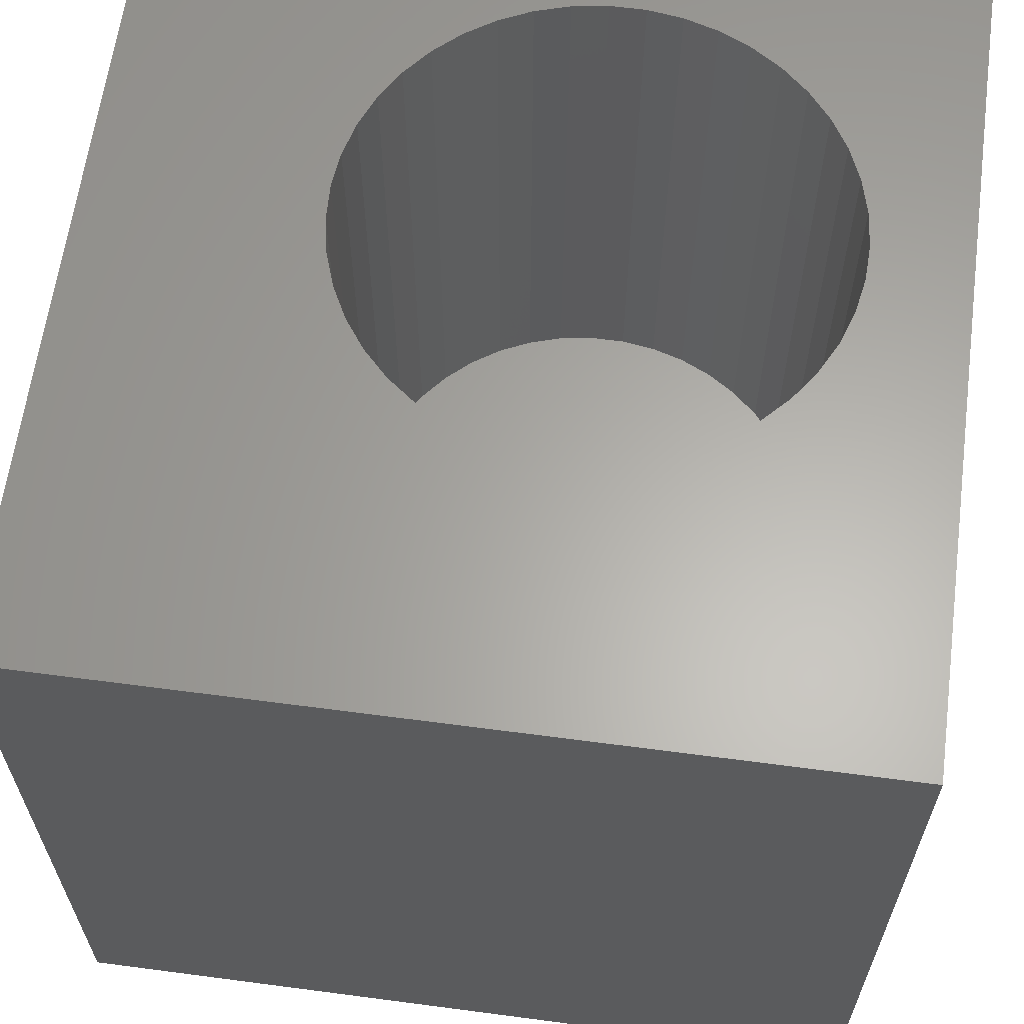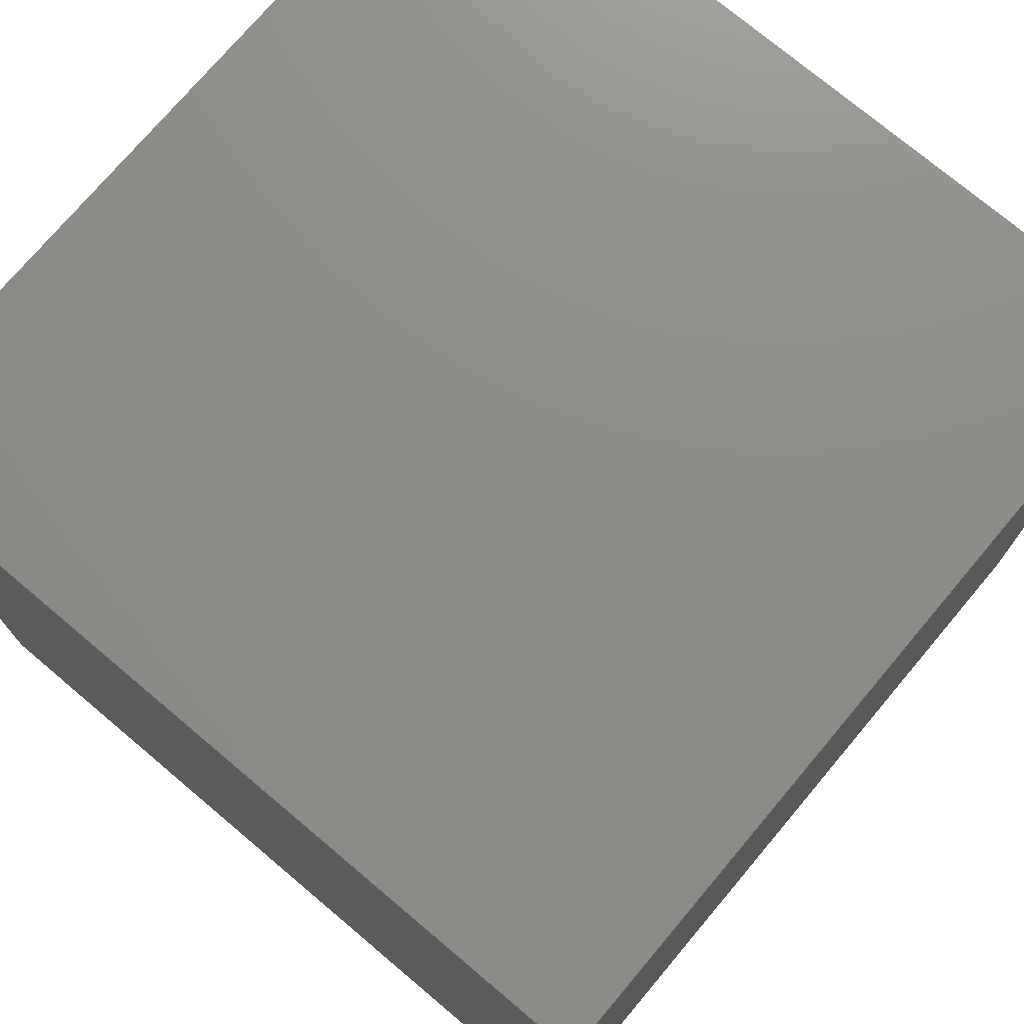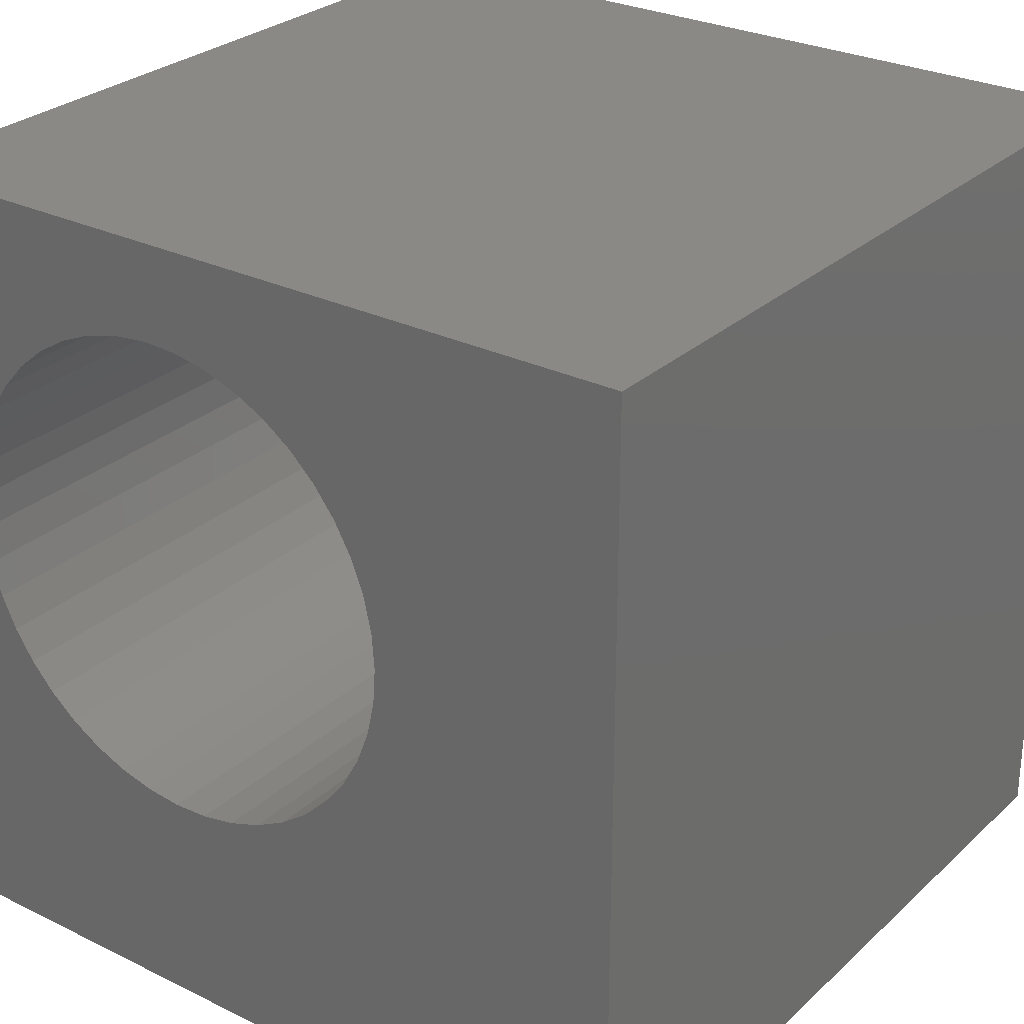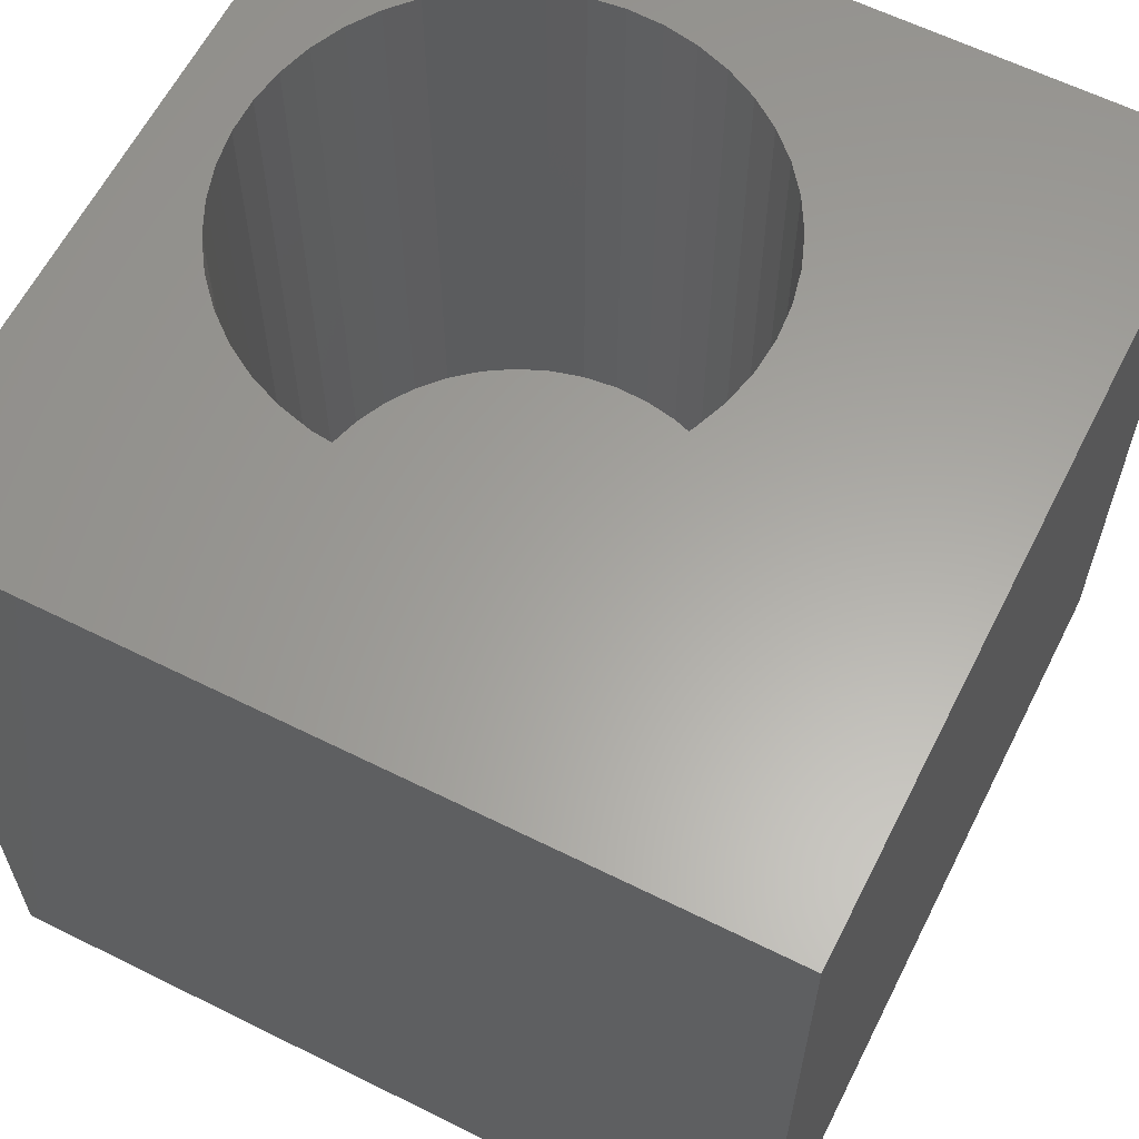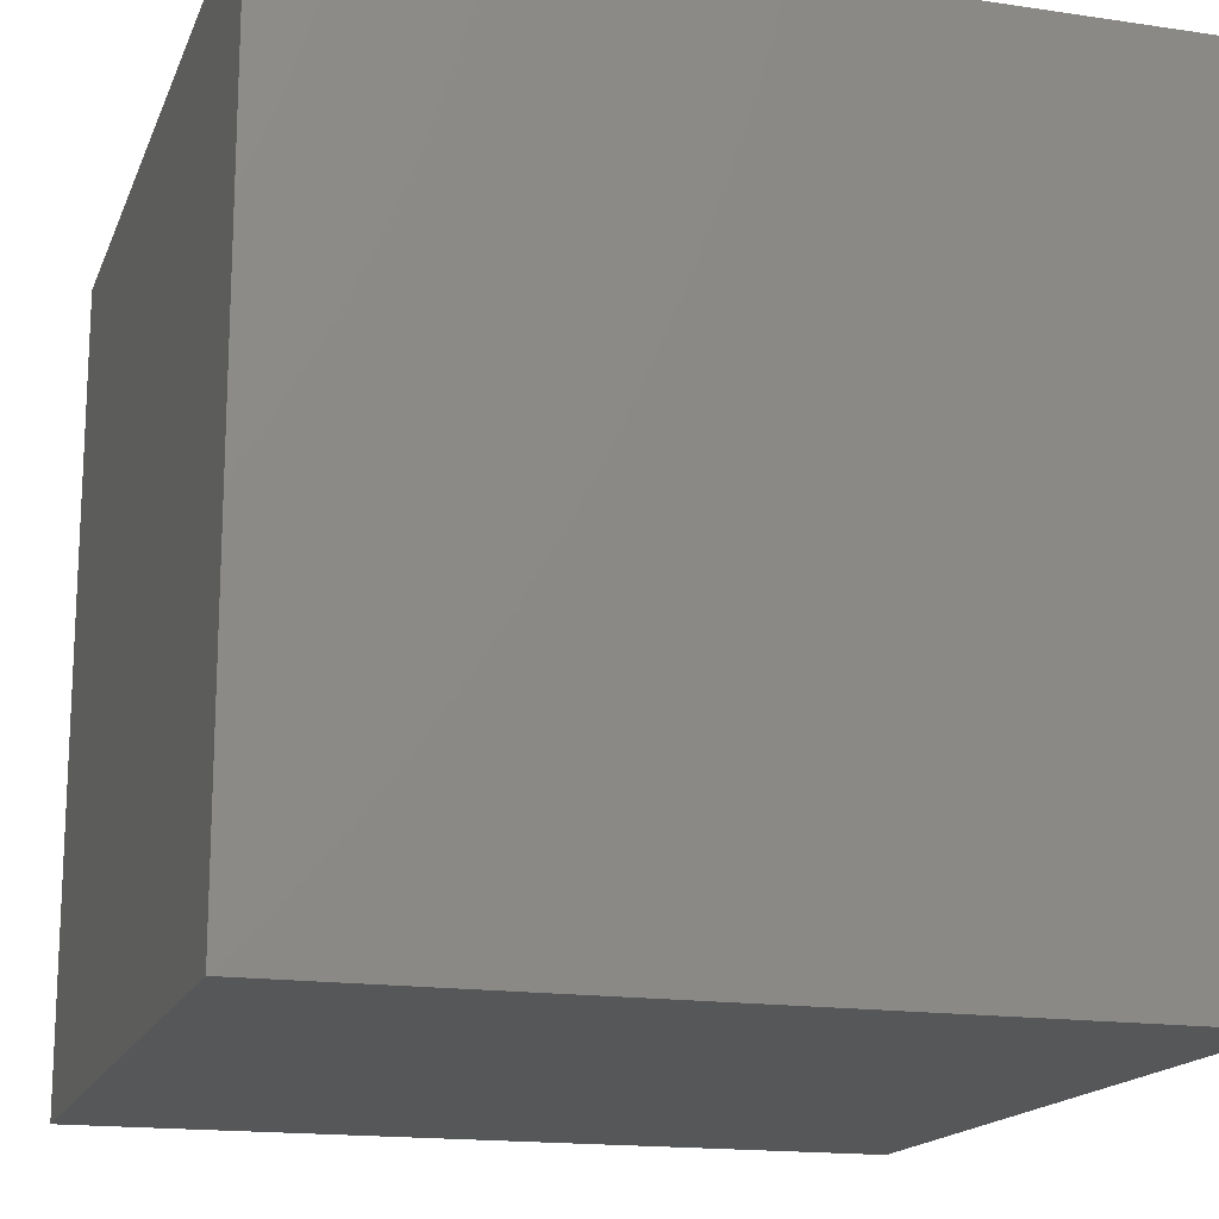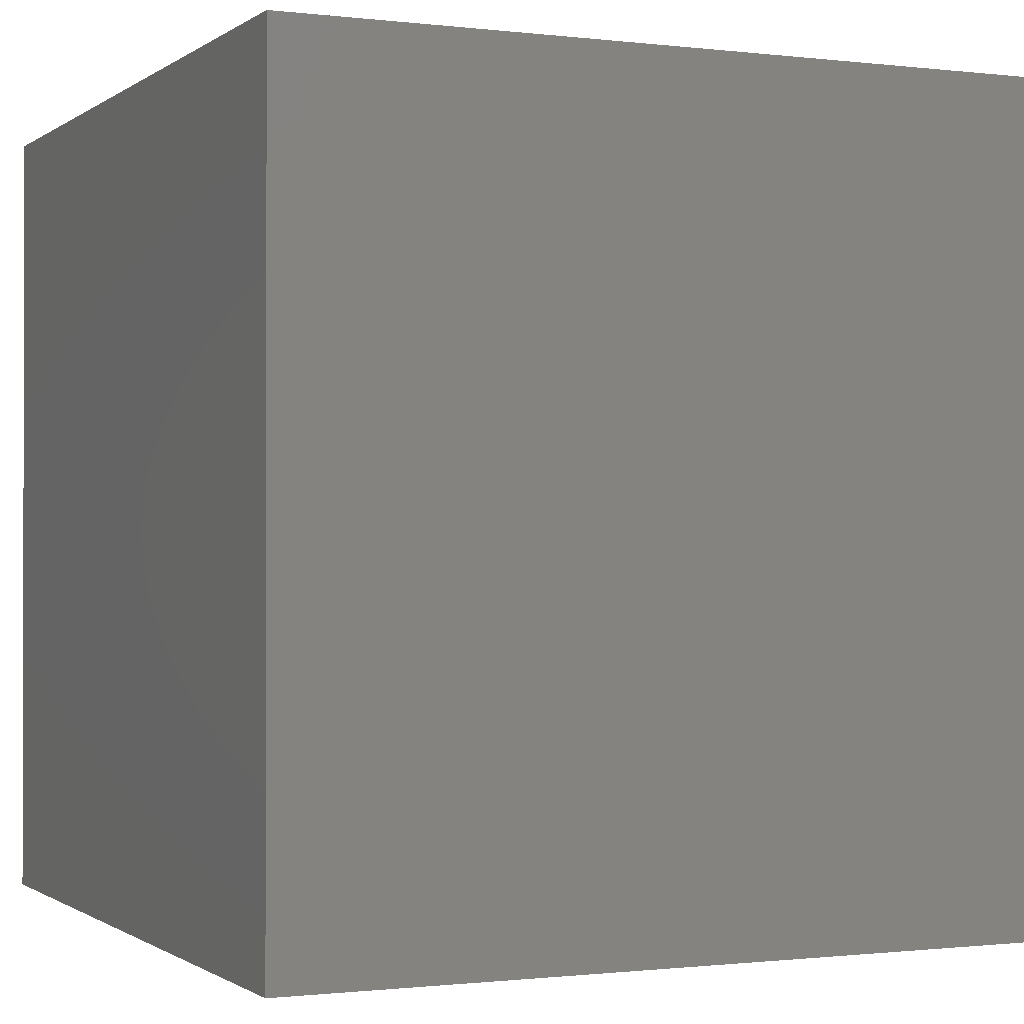
<metadata>
{"format":"stl","ext":"stl","renderer":"f3d","projection":"perspective","resolution":1024,"background":"white","views":[{"elev":62.9,"azim":97.6,"up":"+Z"},{"elev":74.6,"azim":-139.9,"up":"+Y"},{"elev":28.0,"azim":36.6,"up":"+Y"},{"elev":61.7,"azim":26.8,"up":"+Z"},{"elev":-16.5,"azim":163.1,"up":"+Z"},{"elev":-0.8,"azim":65.6,"up":"+Z"}]}
</metadata>
<code>
# stl→obj: 94 verts, 184 faces
v 0 10 10
v 0 10 0
v 0 0 10
v 0 0 0
v 10 10 10
v 6.587 7.088 10
v 6.745 6.676 10
v 1.456 7.653 10
v 1.751 7.982 10
v 4.18 8.81 10
v 4.614 8.73 10
v 5.783 8.129 10
v 6.101 7.823 10
v 6.371 7.473 10
v 6.745 4.934 10
v 6.587 4.522 10
v 10 0 10
v 6.371 4.137 10
v 6.101 3.787 10
v 5.783 3.481 10
v 5.424 3.224 10
v 5.032 3.022 10
v 5.032 8.588 10
v 5.424 8.386 10
v 6.841 6.245 10
v 6.873 5.805 10
v 6.841 5.365 10
v 3.3 2.832 10
v 2.873 2.943 10
v 2.09 8.264 10
v 2.467 8.494 10
v 2.873 8.667 10
v 3.3 8.778 10
v 3.739 8.827 10
v 4.614 2.88 10
v 4.18 2.8 10
v 3.739 2.783 10
v 2.467 3.116 10
v 2.09 3.346 10
v 1.751 3.628 10
v 1.456 3.957 10
v 1.213 4.325 10
v 1.025 4.725 10
v 0.898 6.462 10
v 1.025 6.885 10
v 1.213 7.285 10
v 0.898 5.148 10
v 0.8338 5.584 10
v 0.8338 6.026 10
v 10 10 0
v 10 0 0
v 6.841 5.365 2.487
v 6.873 5.805 2.487
v 6.841 6.245 2.487
v 6.745 6.676 2.487
v 6.587 7.088 2.487
v 6.371 7.473 2.487
v 6.101 7.823 2.487
v 5.783 8.129 2.487
v 5.424 8.386 2.487
v 5.032 8.588 2.487
v 4.614 8.73 2.487
v 4.18 8.81 2.487
v 3.739 8.827 2.487
v 3.3 8.778 2.487
v 2.873 8.667 2.487
v 2.467 8.494 2.487
v 2.09 8.264 2.487
v 1.751 7.982 2.487
v 1.456 7.653 2.487
v 1.213 7.285 2.487
v 1.025 6.885 2.487
v 0.898 6.462 2.487
v 0.8338 6.026 2.487
v 0.8338 5.584 2.487
v 0.898 5.148 2.487
v 1.025 4.725 2.487
v 1.213 4.325 2.487
v 1.456 3.957 2.487
v 1.751 3.628 2.487
v 2.09 3.346 2.487
v 2.467 3.116 2.487
v 2.873 2.943 2.487
v 3.3 2.832 2.487
v 3.739 2.783 2.487
v 4.18 2.8 2.487
v 4.614 2.88 2.487
v 5.032 3.022 2.487
v 5.424 3.224 2.487
v 5.783 3.481 2.487
v 6.101 3.787 2.487
v 6.371 4.137 2.487
v 6.587 4.522 2.487
v 6.745 4.934 2.487
f 1 2 3
f 3 2 4
f 5 6 7
f 8 9 1
f 1 10 5
f 5 10 11
f 12 13 5
f 5 13 14
f 5 14 6
f 15 16 17
f 17 16 18
f 17 18 19
f 19 20 17
f 17 20 21
f 17 21 22
f 11 23 5
f 5 23 24
f 5 24 12
f 7 25 5
f 5 25 26
f 5 26 17
f 17 26 27
f 17 27 15
f 28 29 3
f 9 30 1
f 1 30 31
f 1 31 32
f 32 33 1
f 1 33 34
f 1 34 10
f 22 35 17
f 17 35 36
f 17 36 3
f 3 36 37
f 3 37 28
f 29 38 3
f 3 38 39
f 3 39 40
f 40 41 3
f 3 41 42
f 3 42 43
f 44 45 1
f 1 45 46
f 1 46 8
f 43 47 3
f 3 47 48
f 3 48 1
f 1 48 49
f 1 49 44
f 50 5 51
f 51 5 17
f 2 50 4
f 4 50 51
f 5 50 1
f 1 50 2
f 51 17 4
f 4 17 3
f 52 26 53
f 53 26 25
f 53 25 54
f 54 25 7
f 54 7 55
f 55 7 6
f 55 6 56
f 56 6 14
f 56 14 57
f 57 14 13
f 57 13 58
f 58 13 12
f 58 12 59
f 59 12 24
f 59 24 60
f 60 24 23
f 60 23 61
f 61 23 11
f 61 11 62
f 62 11 10
f 62 10 63
f 63 10 34
f 63 34 64
f 64 34 33
f 64 33 65
f 65 33 32
f 65 32 66
f 66 32 31
f 66 31 67
f 67 31 30
f 67 30 68
f 68 30 9
f 68 9 69
f 69 9 8
f 69 8 70
f 70 8 46
f 70 46 71
f 71 46 45
f 71 45 72
f 72 45 44
f 72 44 73
f 73 44 49
f 73 49 74
f 74 49 48
f 74 48 75
f 75 48 47
f 75 47 76
f 76 47 43
f 76 43 77
f 77 43 42
f 77 42 78
f 78 42 41
f 78 41 79
f 79 41 40
f 79 40 80
f 80 40 39
f 80 39 81
f 81 39 38
f 81 38 82
f 82 38 29
f 82 29 83
f 83 29 28
f 83 28 84
f 84 28 37
f 84 37 85
f 85 37 36
f 85 36 86
f 86 36 35
f 86 35 87
f 87 35 22
f 87 22 88
f 88 22 21
f 88 21 89
f 89 21 20
f 89 20 90
f 90 20 19
f 90 19 91
f 91 19 18
f 91 18 92
f 92 18 16
f 92 16 93
f 93 16 15
f 93 15 94
f 94 15 27
f 94 27 52
f 52 27 26
f 94 52 80
f 55 56 80
f 80 56 57
f 80 57 58
f 80 61 62
f 58 59 80
f 80 59 60
f 80 60 61
f 91 80 90
f 90 80 89
f 91 92 80
f 80 92 93
f 80 93 94
f 52 53 80
f 80 53 54
f 80 54 55
f 62 63 80
f 80 63 64
f 80 64 65
f 65 66 80
f 80 66 67
f 80 67 68
f 68 69 80
f 80 69 70
f 80 70 71
f 71 72 80
f 80 72 73
f 80 73 74
f 77 74 76
f 76 74 75
f 77 78 74
f 74 78 79
f 74 79 80
f 82 83 84
f 84 85 82
f 82 85 86
f 82 86 87
f 80 81 89
f 89 81 82
f 89 82 88
f 88 82 87

</code>
